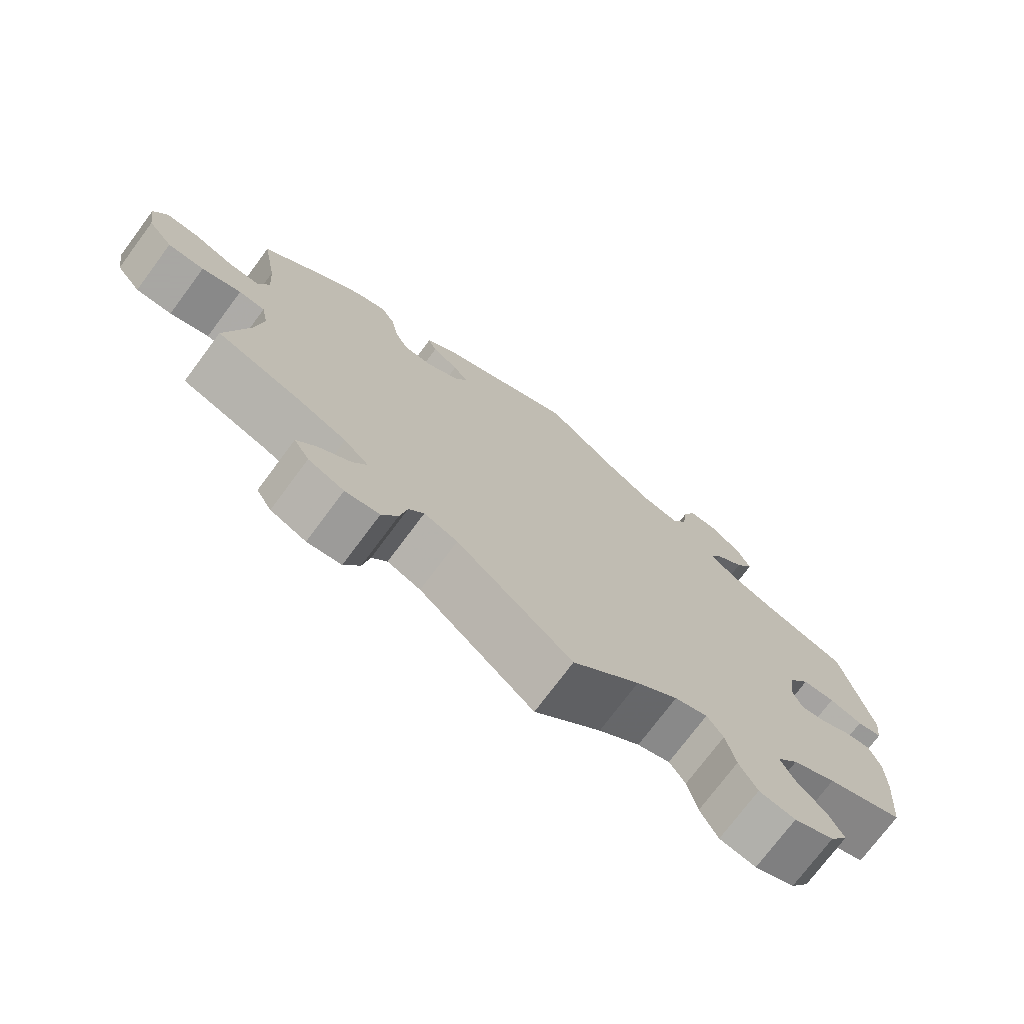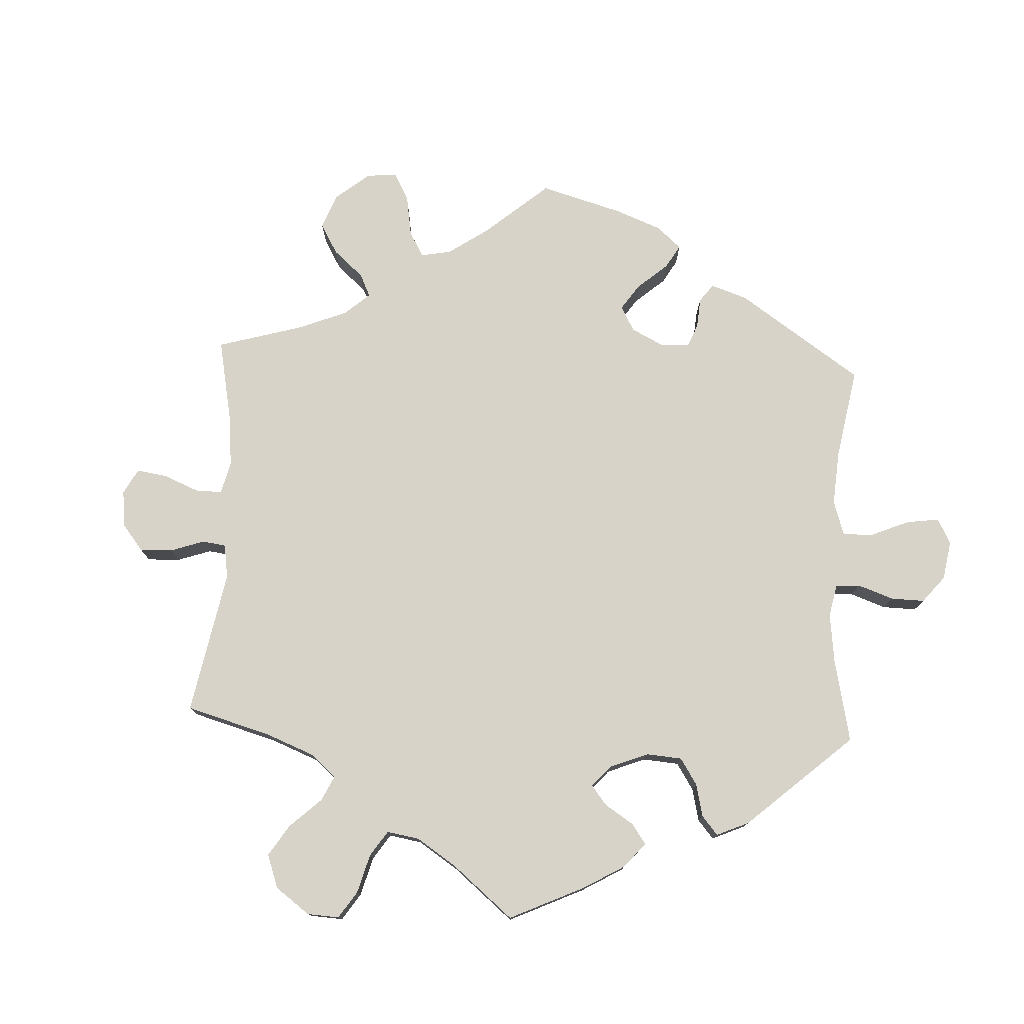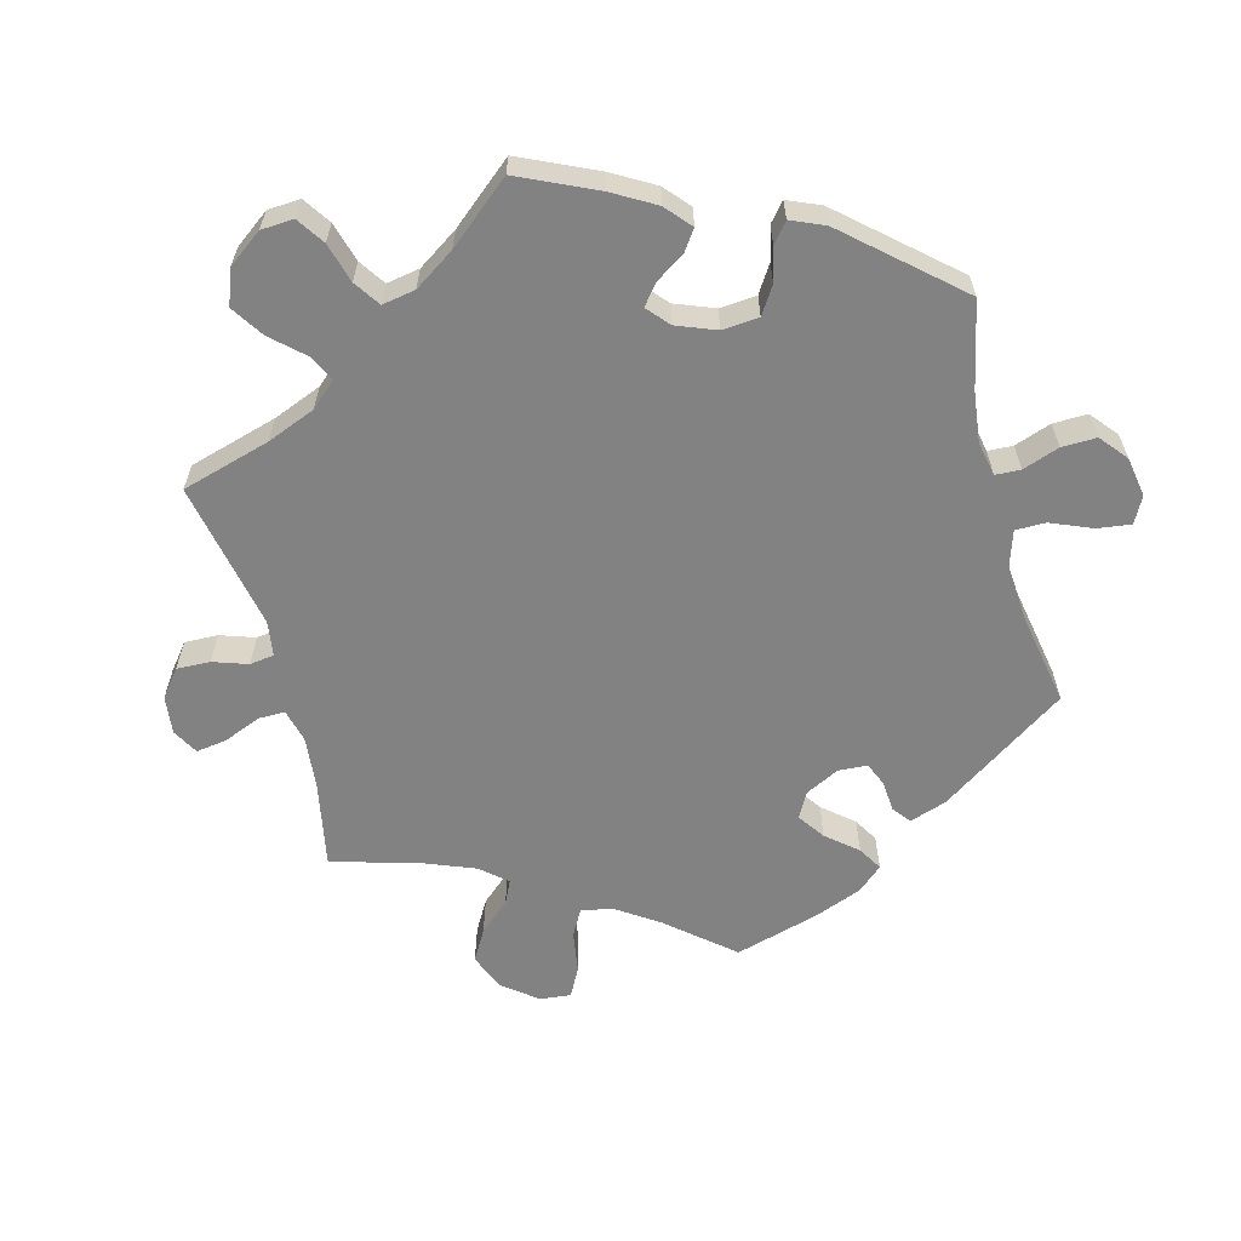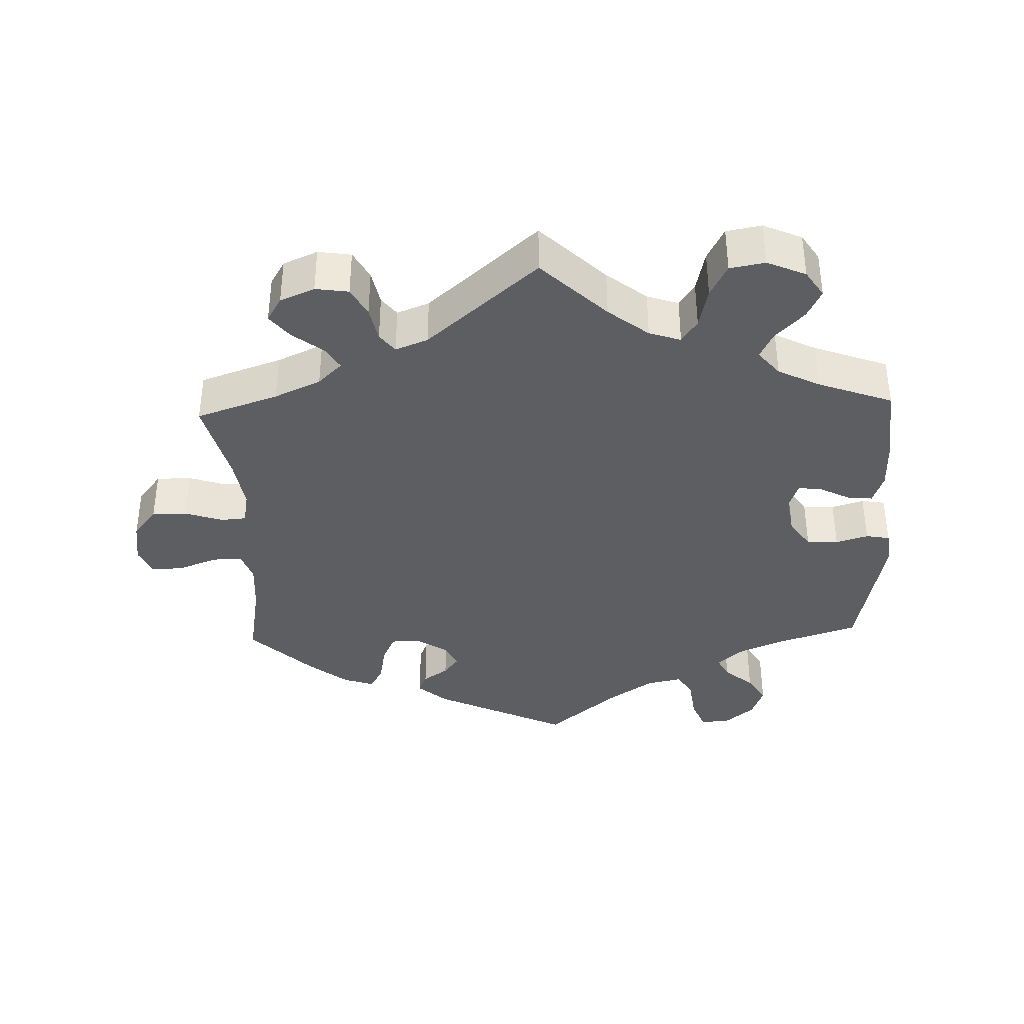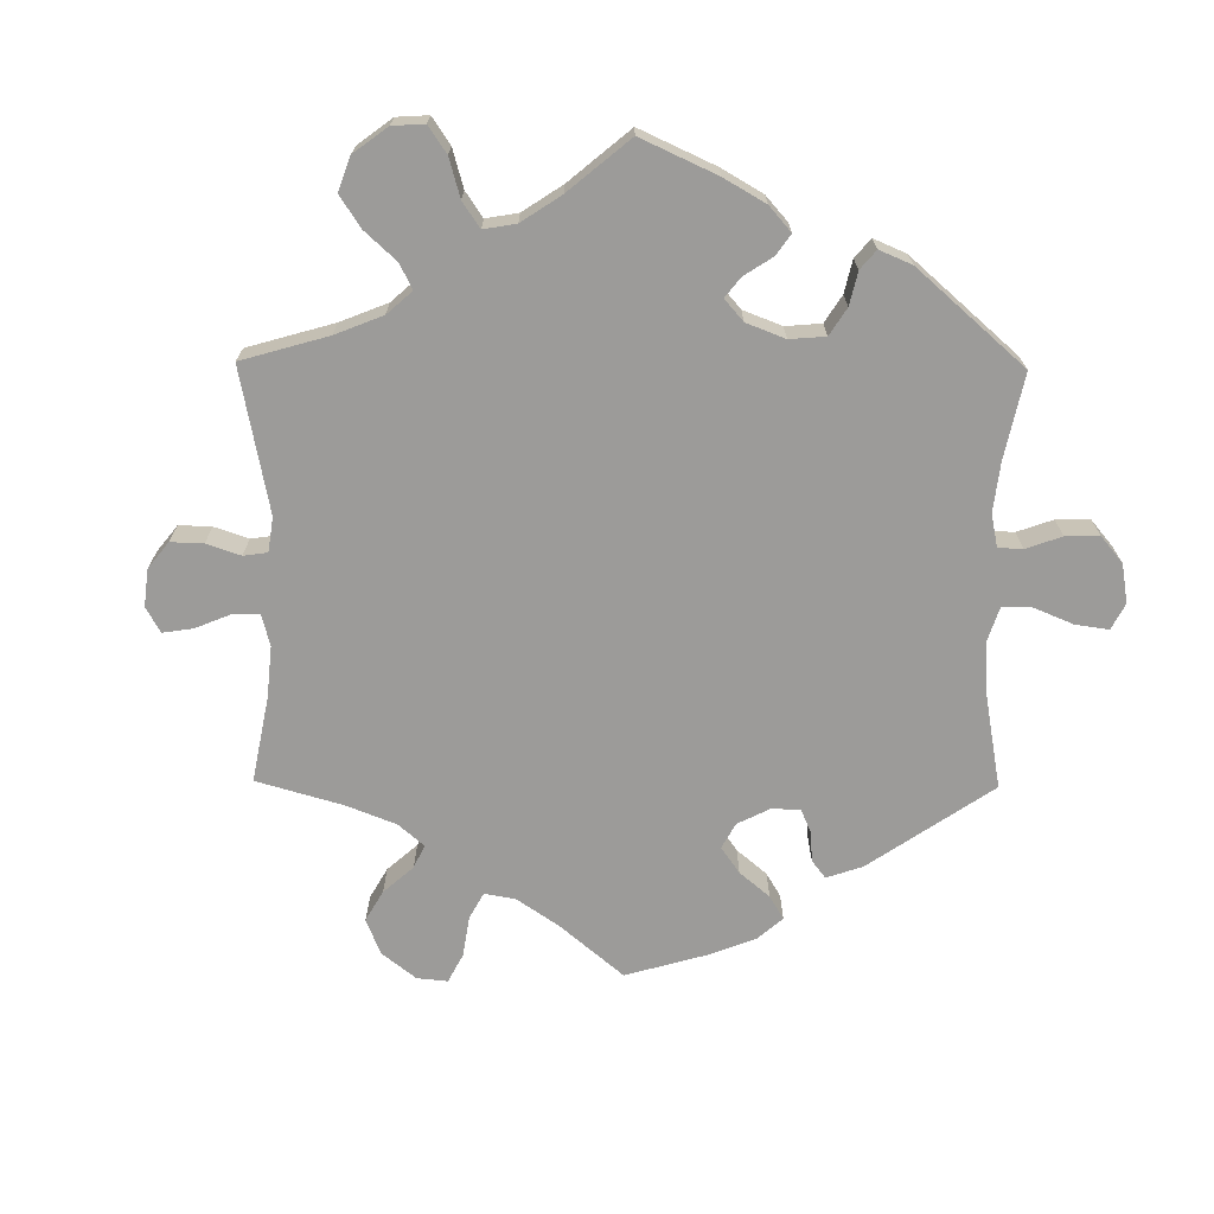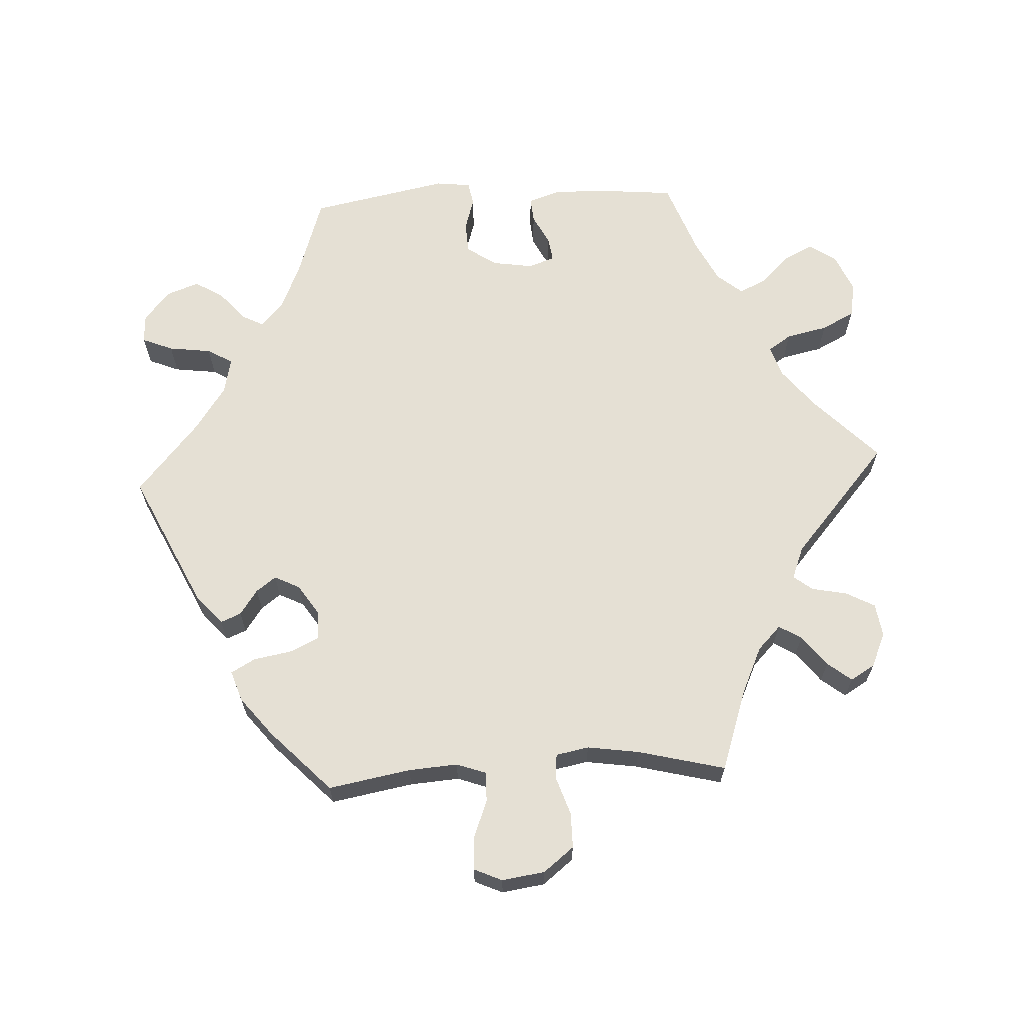
<metadata>
{"format":"obj","ext":"obj","renderer":"f3d","projection":"perspective","resolution":1024,"background":"white","views":[{"elev":-74.4,"azim":143.3,"up":"+Z"},{"elev":76.6,"azim":-117.2,"up":"+Y"},{"elev":-60.9,"azim":-105.2,"up":"+Y"},{"elev":-37.6,"azim":-178.0,"up":"+Y"},{"elev":-69.9,"azim":-120.6,"up":"+Y"},{"elev":65.3,"azim":87.0,"up":"+Y"}]}
</metadata>
<code>
v -0.384 0.07 0.327
v -0.319 0.07 0.355
v -0.283 0.07 0.387
v -0.299 0.07 0.418
v -0.34 0.07 0.453
v -0.365 0.07 0.494
v -0.348 0.07 0.54
v -0.305 0.07 0.576
v -0.264 0.07 0.578
v -0.246 0.07 0.534
v -0.238 0.07 0.473
v -0.217 0.07 0.437
v -0.166 0.07 0.448
v -0.102 0.07 0.492
v -0.001 0.07 0.578
v 0.191 0.07 0.486
v 0.232 0.07 0.45
v 0.22 0.07 0.421
v 0.184 0.07 0.396
v 0.163 0.07 0.368
v 0.181 0.07 0.332
v 0.225 0.07 0.303
v 0.266 0.07 0.304
v 0.285 0.07 0.345
v 0.295 0.07 0.4
v 0.314 0.07 0.434
v 0.358 0.07 0.419
v 0.413 0.07 0.375
v 0.501 0.07 0.29
v 0.48 0.07 0.173
v 0.475 0.07 0.103
v 0.49 0.07 0.061
v 0.532 0.07 0.062
v 0.587 0.07 0.083
v 0.633 0.07 0.085
v 0.651 0.07 0.045
v 0.642 0.07 -0.016
v 0.608 0.07 -0.059
v 0.558 0.07 -0.059
v 0.504 0.07 -0.041
v 0.468 0.07 -0.044
v 0.459 0.07 -0.091
v 0.47 0.07 -0.165
v 0.501 0.07 -0.289
v 0.384 0.07 -0.329
v 0.318 0.07 -0.359
v 0.284 0.07 -0.392
v 0.303 0.07 -0.424
v 0.347 0.07 -0.458
v 0.374 0.07 -0.492
v 0.353 0.07 -0.527
v 0.304 0.07 -0.548
v 0.257 0.07 -0.541
v 0.235 0.07 -0.5
v 0.225 0.07 -0.45
v 0.204 0.07 -0.423
v 0.158 0.07 -0.441
v 0 0.07 -0.578
v -0.092 0.07 -0.489
v -0.149 0.07 -0.444
v -0.194 0.07 -0.429
v -0.216 0.07 -0.462
v -0.229 0.07 -0.521
v -0.253 0.07 -0.568
v -0.303 0.07 -0.577
v -0.358 0.07 -0.553
v -0.383 0.07 -0.515
v -0.363 0.07 -0.474
v -0.323 0.07 -0.433
v -0.304 0.07 -0.394
v -0.334 0.07 -0.358
v -0.394 0.07 -0.328
v -0.5 0.07 -0.289
v -0.511 0.07 -0.172
v -0.511 0.07 -0.104
v -0.496 0.07 -0.06
v -0.461 0.07 -0.063
v -0.418 0.07 -0.085
v -0.383 0.07 -0.09
v -0.37 0.07 -0.052
v -0.379 0.07 0.006
v -0.408 0.07 0.048
v -0.453 0.07 0.05
v -0.499 0.07 0.036
v -0.533 0.07 0.042
v -0.539 0.07 0.092
v -0.5 0.07 0.289
v -0.384 0 0.327
v -0.319 0 0.355
v -0.283 0 0.387
v -0.299 0 0.418
v -0.34 0 0.453
v -0.365 0 0.494
v -0.348 0 0.54
v -0.305 0 0.576
v -0.264 0 0.578
v -0.246 0 0.534
v -0.238 0 0.473
v -0.217 0 0.437
v -0.166 0 0.448
v -0.102 0 0.492
v -0.001 0 0.578
v 0.191 0 0.486
v 0.232 0 0.45
v 0.22 0 0.421
v 0.184 0 0.396
v 0.163 0 0.368
v 0.181 0 0.332
v 0.225 0 0.303
v 0.266 0 0.304
v 0.285 0 0.345
v 0.295 0 0.4
v 0.314 0 0.434
v 0.358 0 0.419
v 0.413 0 0.375
v 0.501 0 0.29
v 0.48 0 0.173
v 0.475 0 0.103
v 0.49 0 0.061
v 0.532 0 0.062
v 0.587 0 0.083
v 0.633 0 0.085
v 0.651 0 0.045
v 0.642 0 -0.016
v 0.608 0 -0.059
v 0.558 0 -0.059
v 0.504 0 -0.041
v 0.468 0 -0.044
v 0.459 0 -0.091
v 0.47 0 -0.165
v 0.501 0 -0.289
v 0.384 0 -0.329
v 0.318 0 -0.359
v 0.284 0 -0.392
v 0.303 0 -0.424
v 0.347 0 -0.458
v 0.374 0 -0.492
v 0.353 0 -0.527
v 0.304 0 -0.548
v 0.257 0 -0.541
v 0.235 0 -0.5
v 0.225 0 -0.45
v 0.204 0 -0.423
v 0.158 0 -0.441
v 0 0 -0.578
v -0.092 0 -0.489
v -0.149 0 -0.444
v -0.194 0 -0.429
v -0.216 0 -0.462
v -0.229 0 -0.521
v -0.253 0 -0.568
v -0.303 0 -0.577
v -0.358 0 -0.553
v -0.383 0 -0.515
v -0.363 0 -0.474
v -0.323 0 -0.433
v -0.304 0 -0.394
v -0.334 0 -0.358
v -0.394 0 -0.328
v -0.5 0 -0.289
v -0.511 0 -0.172
v -0.511 0 -0.104
v -0.496 0 -0.06
v -0.461 0 -0.063
v -0.418 0 -0.085
v -0.383 0 -0.09
v -0.37 0 -0.052
v -0.379 0 0.006
v -0.408 0 0.048
v -0.453 0 0.05
v -0.499 0 0.036
v -0.533 0 0.042
v -0.539 0 0.092
v -0.5 0 0.289
f 86 87 1
f 83 84 85 86
f 82 83 86 1
f 81 82 1 2
f 80 81 2 3
f 75 76 77 78
f 75 78 79
f 72 73 74 75
f 71 72 75 79
f 70 71 79 80
f 66 67 68 69
f 66 69 70
f 65 66 70
f 62 63 64 65
f 61 62 65 70
f 57 58 59
f 56 57 59 60
f 52 53 54 55
f 52 55 56
f 51 52 56
f 48 49 50 51
f 47 48 51 56
f 46 47 56 60
f 43 44 45
f 42 43 45 46
f 41 42 46 60
f 37 38 39 40
f 37 40 41
f 36 37 41
f 33 34 35 36
f 32 33 36 41
f 31 32 41 60
f 27 28 29 30
f 24 25 26 27
f 23 24 27 30
f 22 23 30 31
f 16 17 18 19
f 14 15 16 19
f 13 14 19 20
f 12 13 20 21
f 8 9 10 11
f 8 11 12
f 7 8 12
f 4 5 6 7
f 3 4 7 12
f 61 70 80 3
f 22 31 60 61
f 21 22 61
f 3 12 21 61
f 88 174 173
f 173 172 171 170
f 88 173 170 169
f 89 88 169 168
f 90 89 168 167
f 165 164 163 162
f 166 165 162
f 162 161 160 159
f 166 162 159 158
f 167 166 158 157
f 156 155 154 153
f 157 156 153
f 157 153 152
f 152 151 150 149
f 157 152 149 148
f 146 145 144
f 147 146 144 143
f 142 141 140 139
f 143 142 139
f 143 139 138
f 138 137 136 135
f 143 138 135 134
f 147 143 134 133
f 132 131 130
f 133 132 130 129
f 147 133 129 128
f 127 126 125 124
f 128 127 124
f 128 124 123
f 123 122 121 120
f 128 123 120 119
f 147 128 119 118
f 117 116 115 114
f 114 113 112 111
f 117 114 111 110
f 118 117 110 109
f 106 105 104 103
f 106 103 102 101
f 107 106 101 100
f 108 107 100 99
f 98 97 96 95
f 99 98 95
f 99 95 94
f 94 93 92 91
f 99 94 91 90
f 90 167 157 148
f 148 147 118 109
f 148 109 108
f 148 108 99 90
f 1 88 89 2
f 2 89 90 3
f 3 90 91 4
f 4 91 92 5
f 5 92 93 6
f 6 93 94 7
f 7 94 95 8
f 8 95 96 9
f 9 96 97 10
f 10 97 98 11
f 11 98 99 12
f 12 99 100 13
f 13 100 101 14
f 14 101 102 15
f 15 102 103 16
f 16 103 104 17
f 17 104 105 18
f 18 105 106 19
f 19 106 107 20
f 20 107 108 21
f 21 108 109 22
f 22 109 110 23
f 23 110 111 24
f 24 111 112 25
f 25 112 113 26
f 26 113 114 27
f 27 114 115 28
f 28 115 116 29
f 29 116 117 30
f 30 117 118 31
f 31 118 119 32
f 32 119 120 33
f 33 120 121 34
f 34 121 122 35
f 35 122 123 36
f 36 123 124 37
f 37 124 125 38
f 38 125 126 39
f 39 126 127 40
f 40 127 128 41
f 41 128 129 42
f 42 129 130 43
f 43 130 131 44
f 44 131 132 45
f 45 132 133 46
f 46 133 134 47
f 47 134 135 48
f 48 135 136 49
f 49 136 137 50
f 50 137 138 51
f 51 138 139 52
f 52 139 140 53
f 53 140 141 54
f 54 141 142 55
f 55 142 143 56
f 56 143 144 57
f 57 144 145 58
f 58 145 146 59
f 59 146 147 60
f 60 147 148 61
f 61 148 149 62
f 62 149 150 63
f 63 150 151 64
f 64 151 152 65
f 65 152 153 66
f 66 153 154 67
f 67 154 155 68
f 68 155 156 69
f 69 156 157 70
f 70 157 158 71
f 71 158 159 72
f 72 159 160 73
f 73 160 161 74
f 74 161 162 75
f 75 162 163 76
f 76 163 164 77
f 77 164 165 78
f 78 165 166 79
f 79 166 167 80
f 80 167 168 81
f 81 168 169 82
f 82 169 170 83
f 83 170 171 84
f 84 171 172 85
f 85 172 173 86
f 86 173 174 87
f 87 174 88 1

</code>
